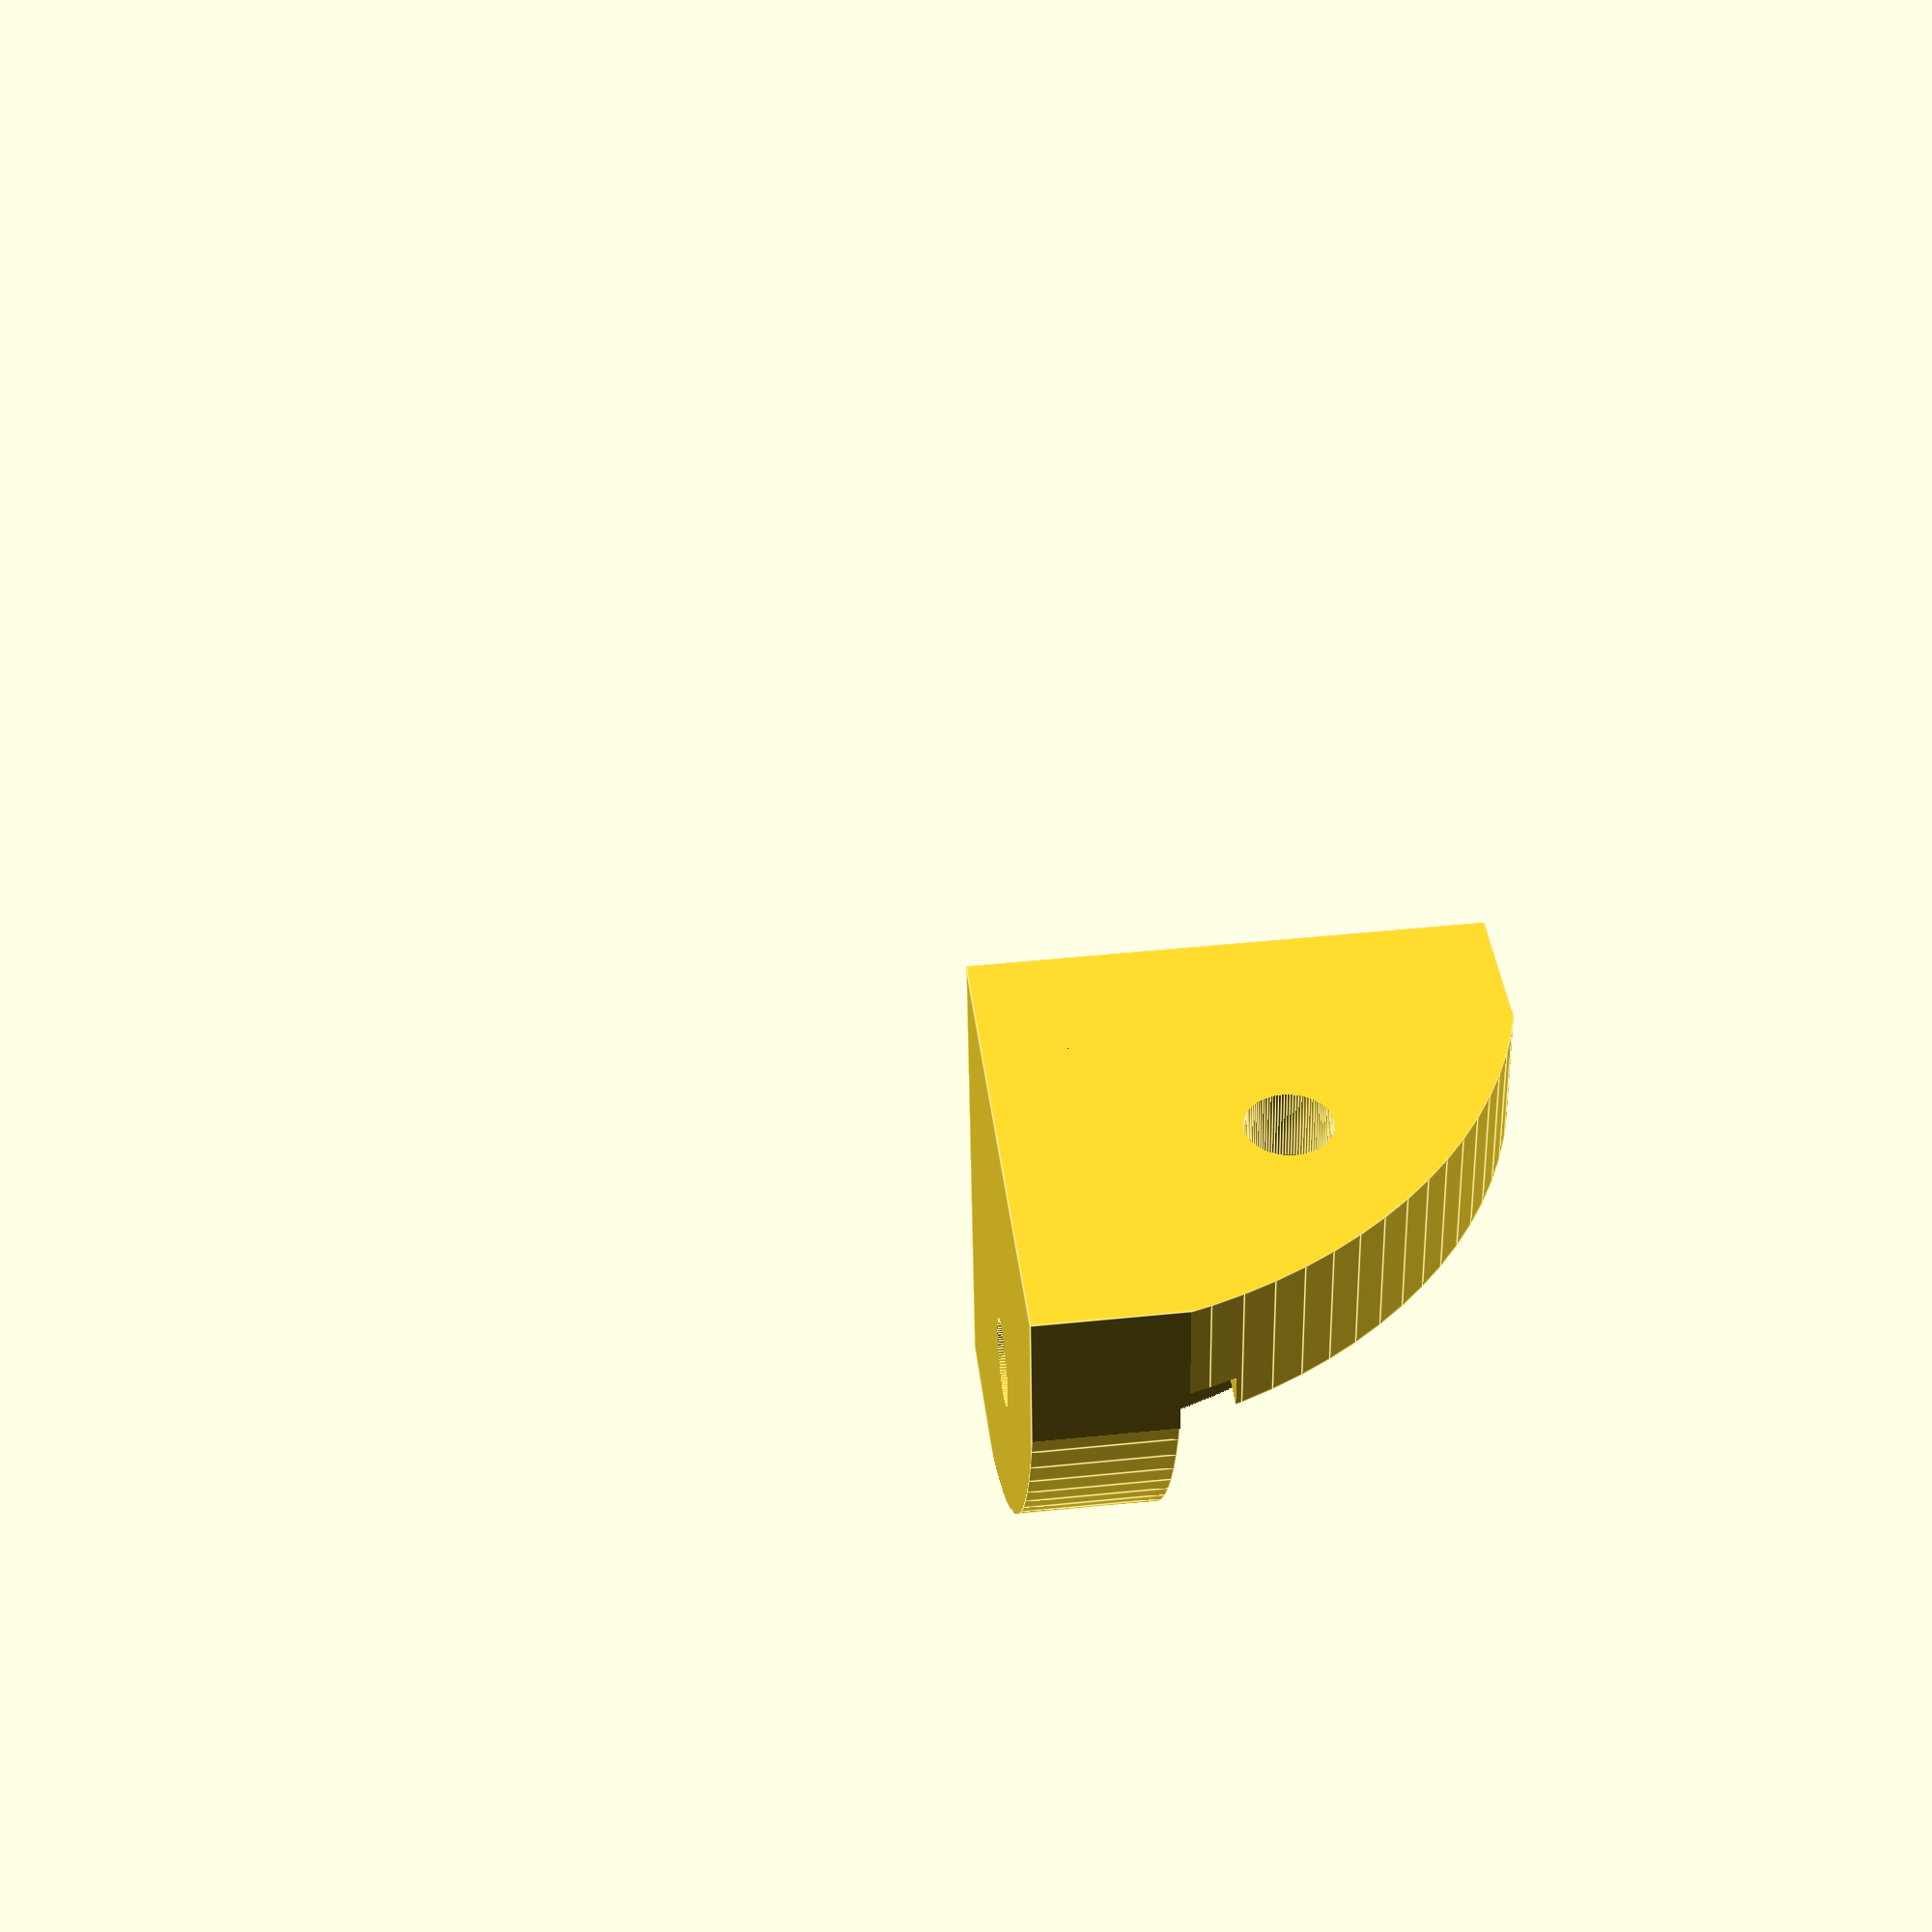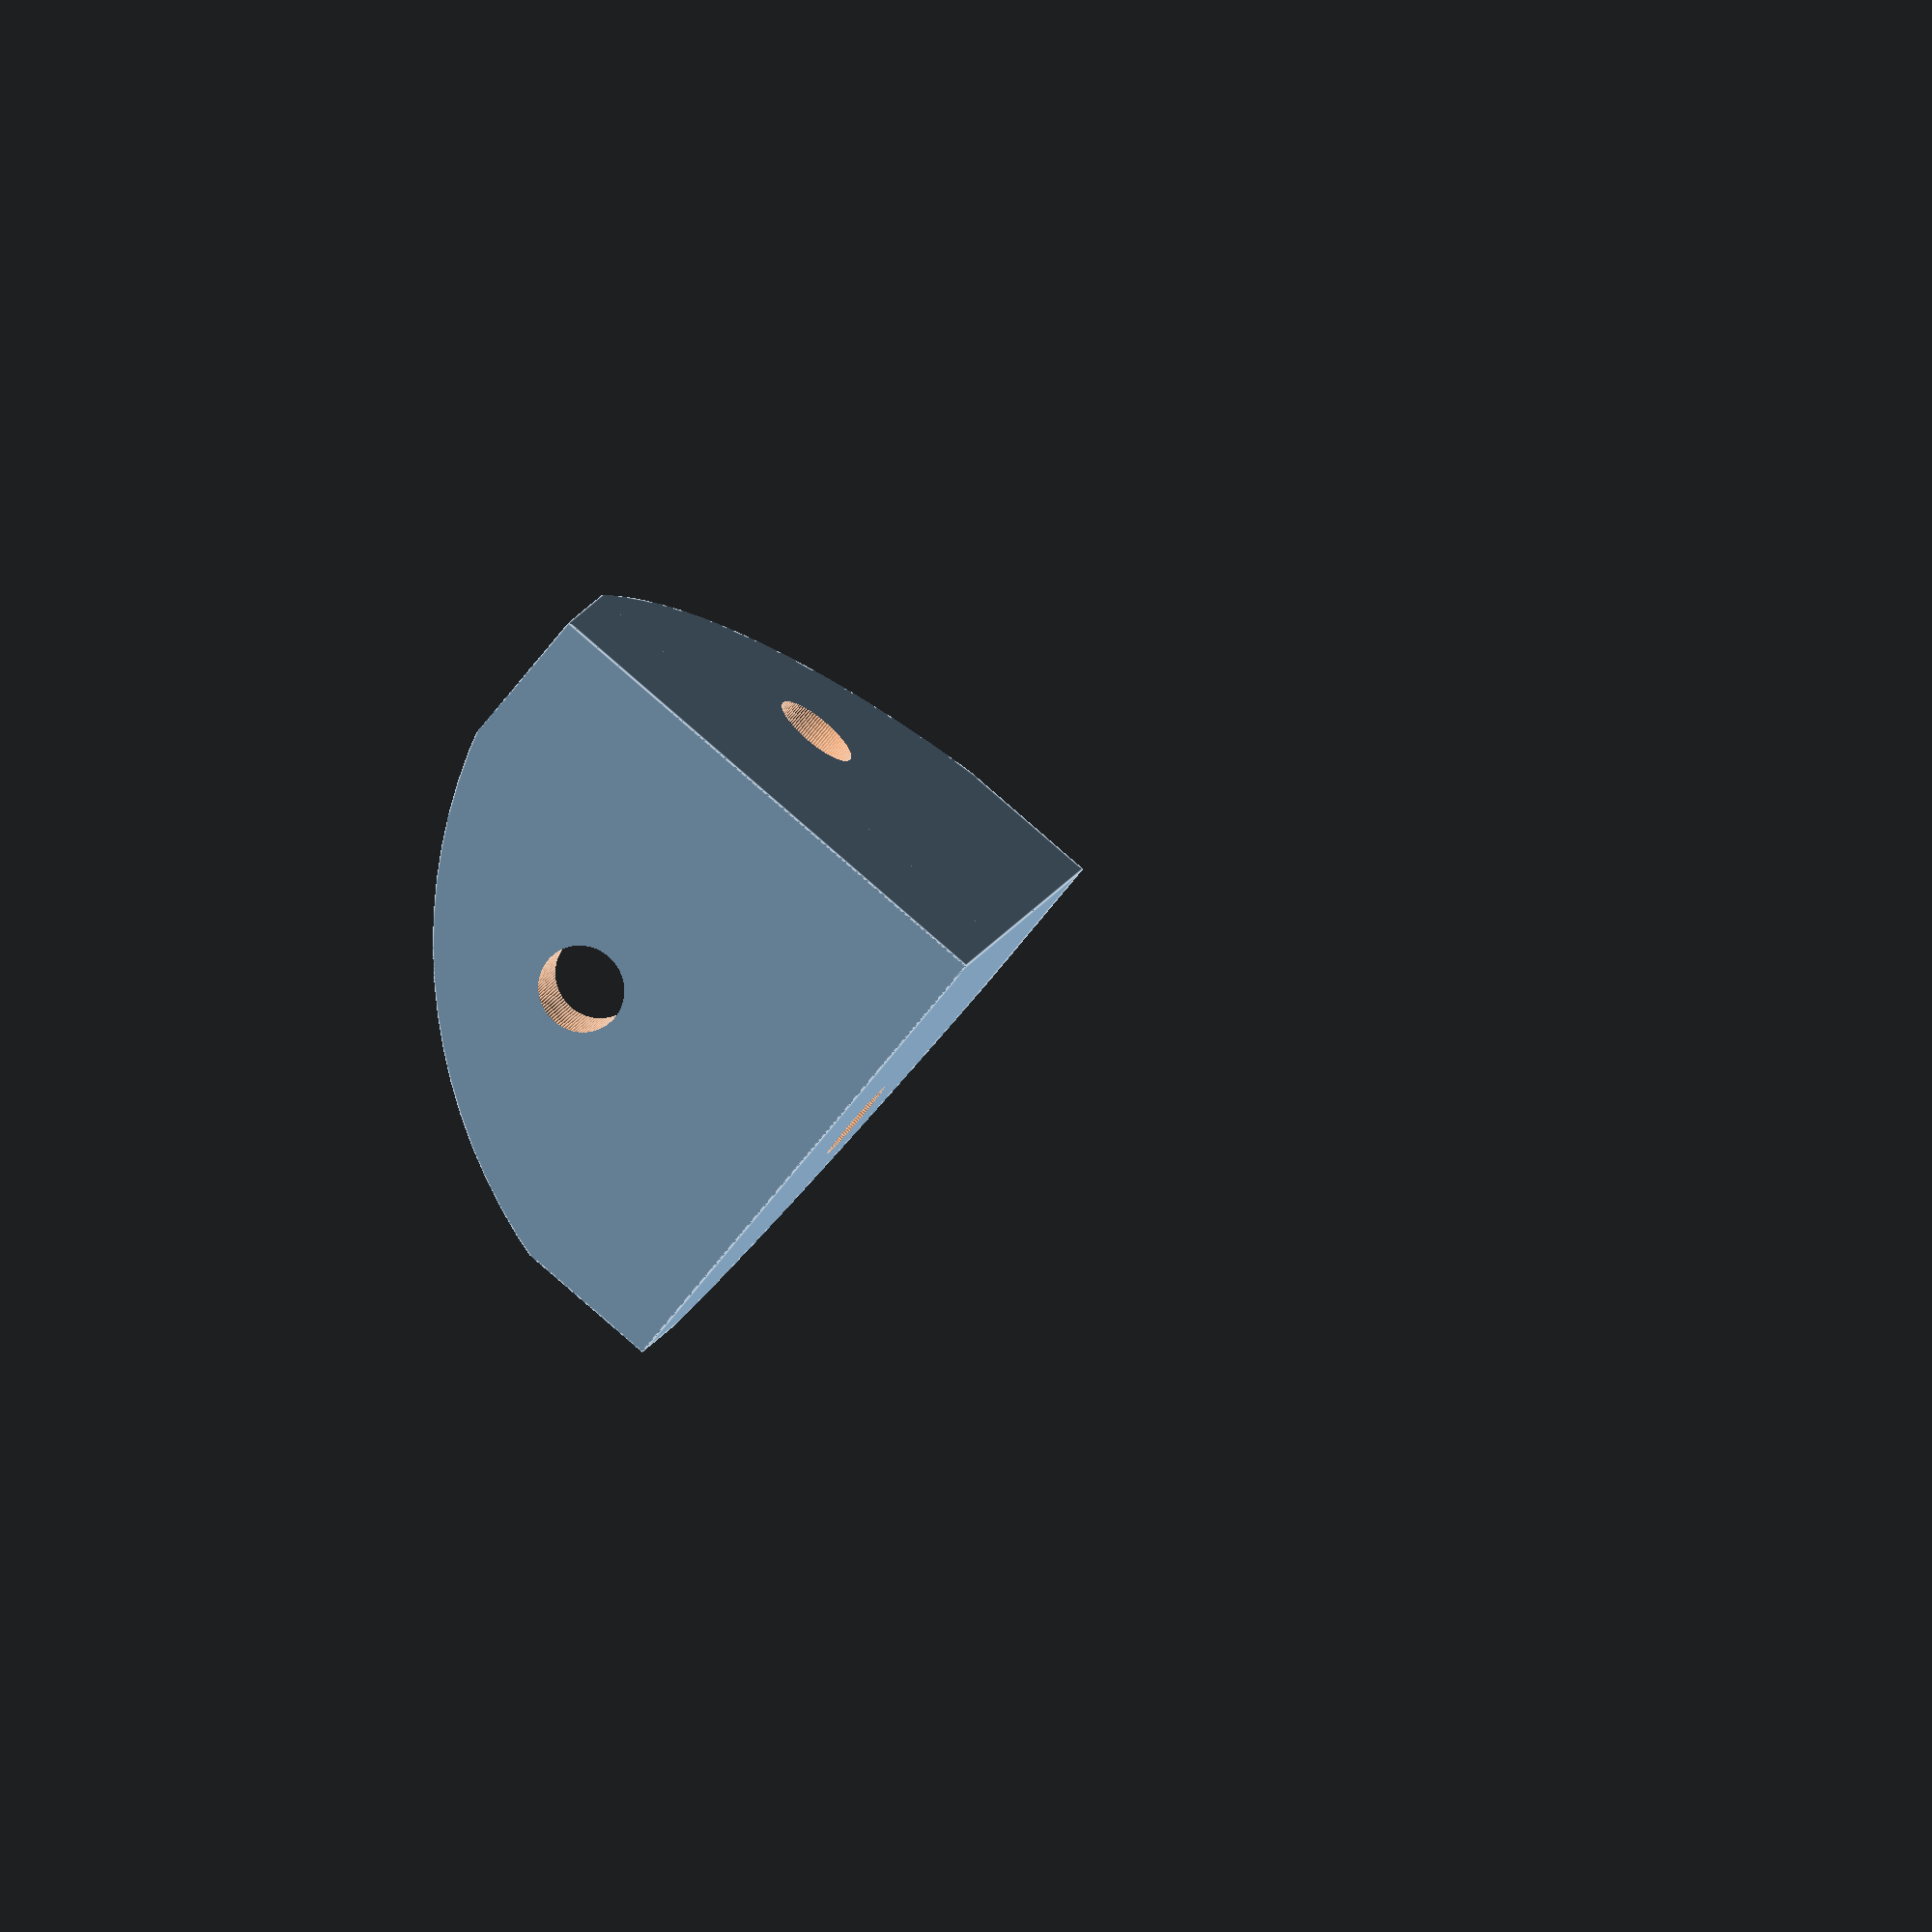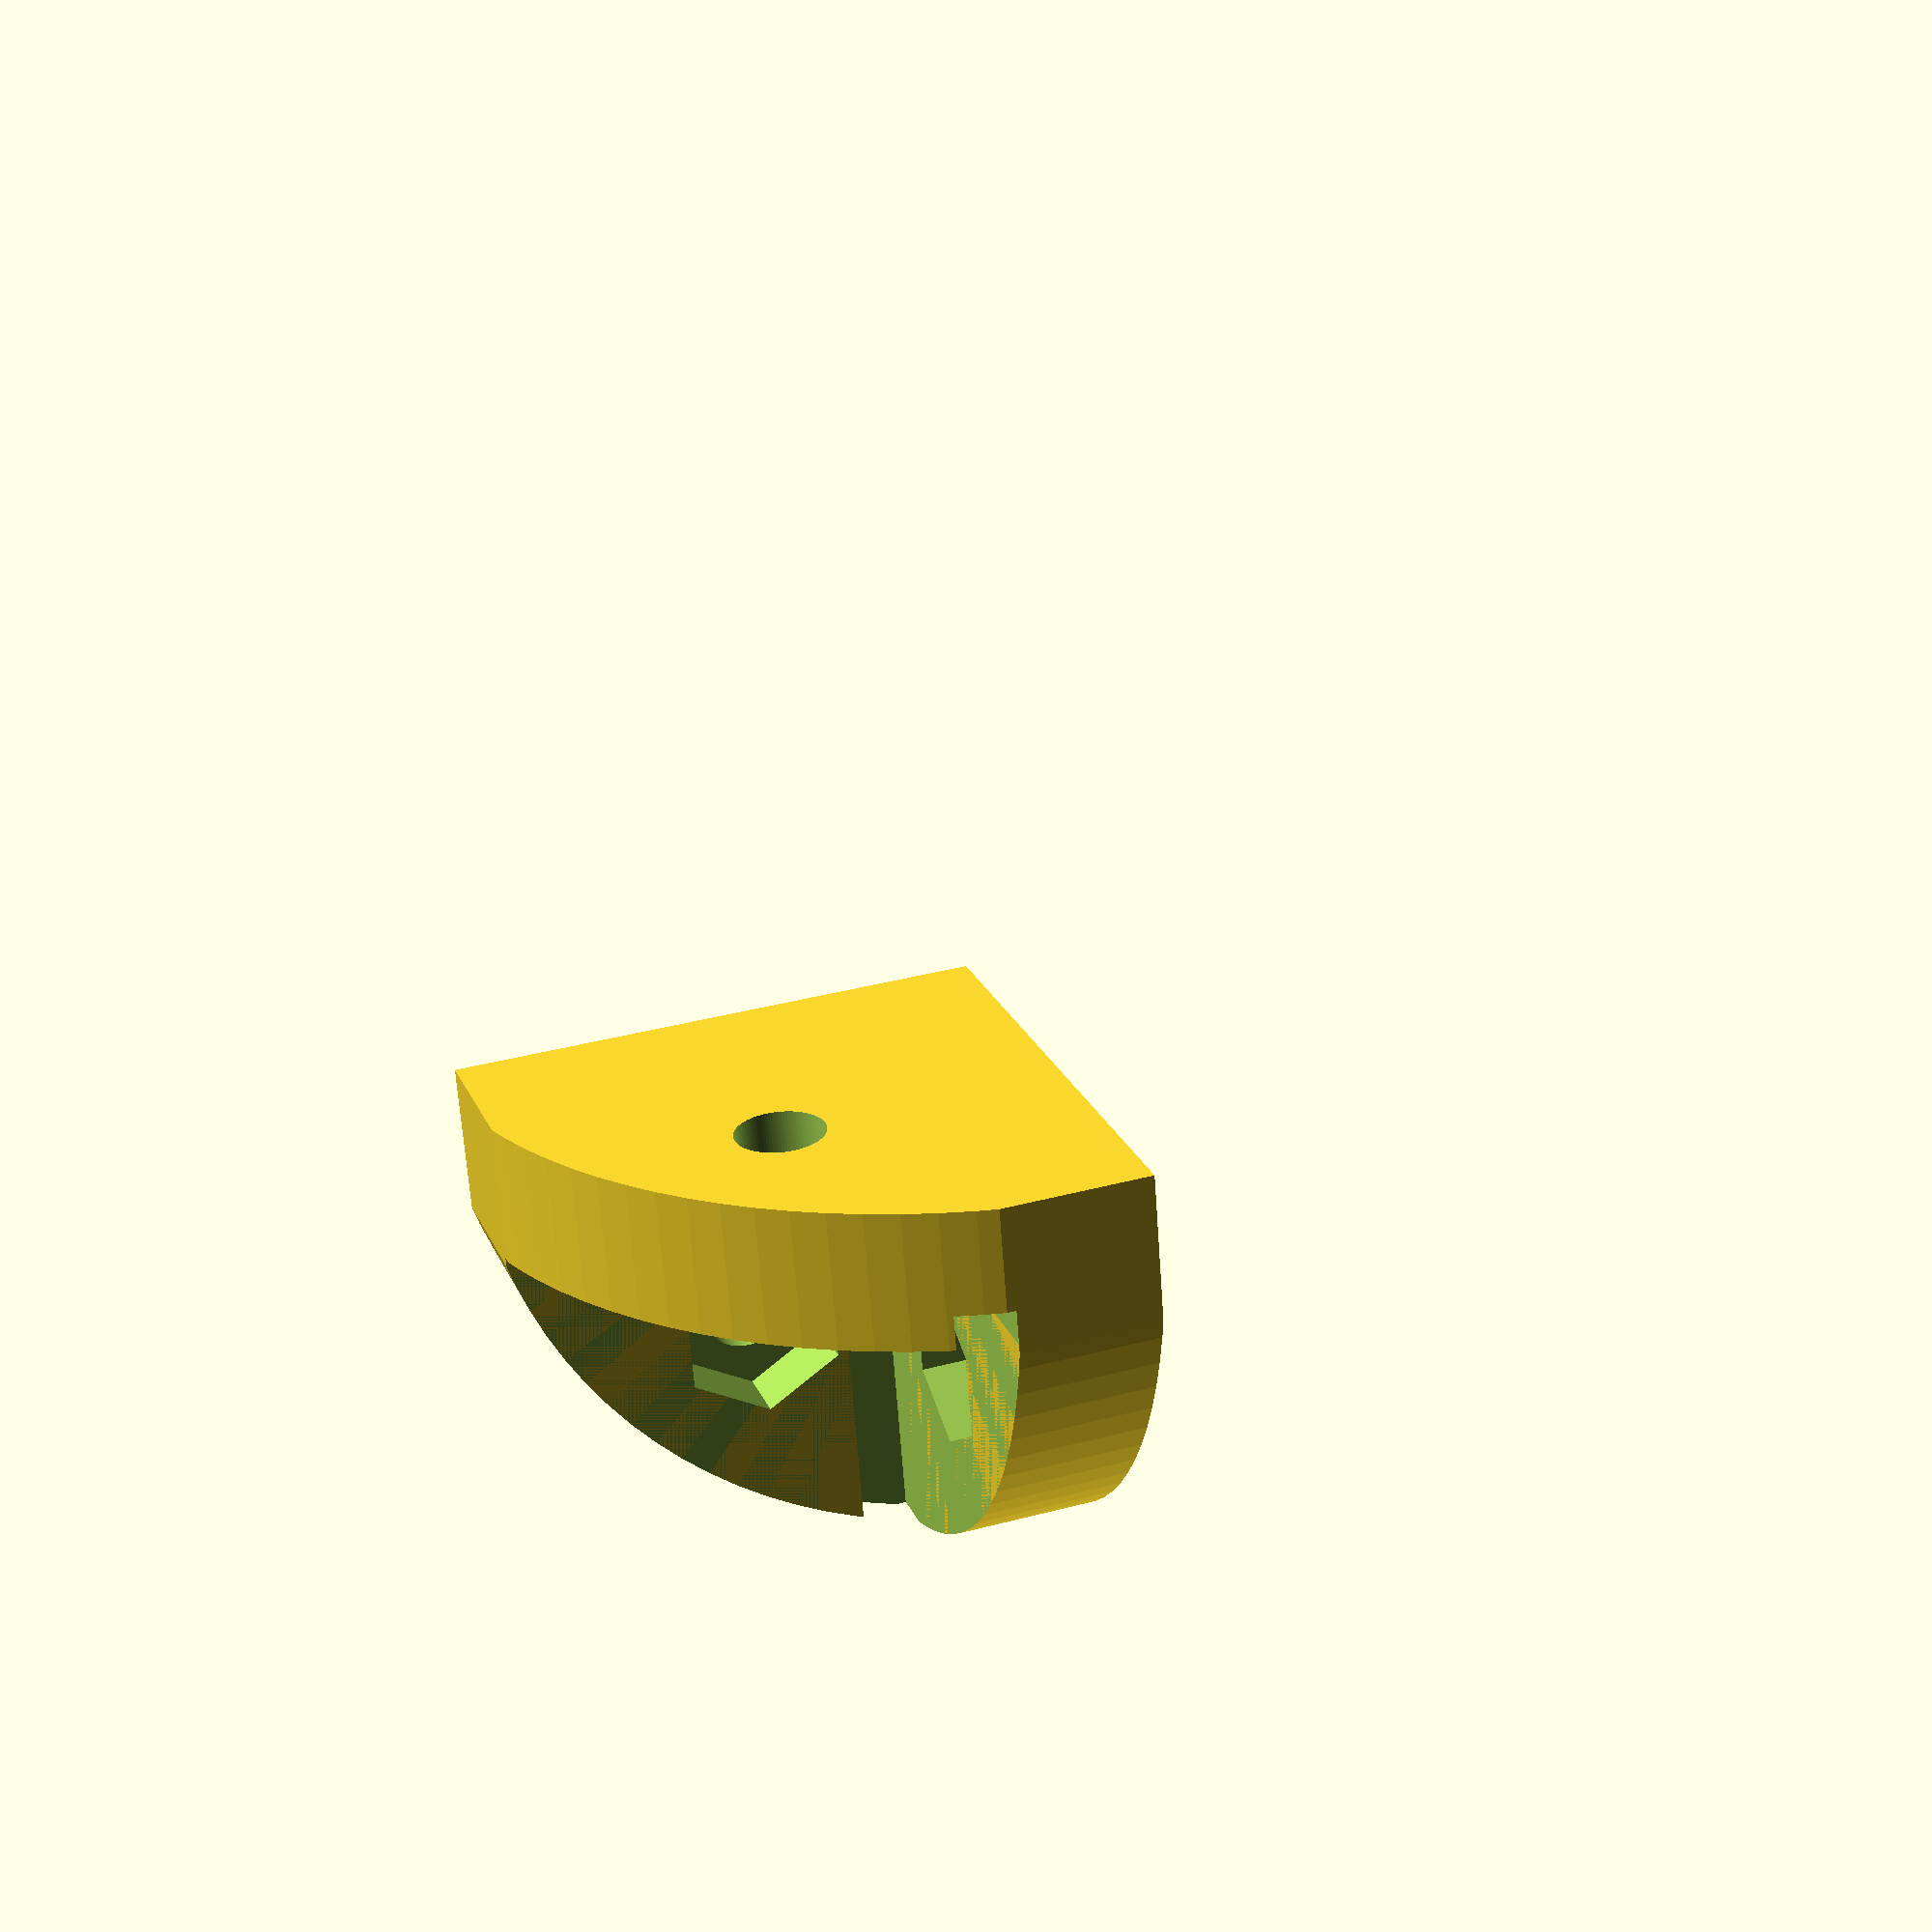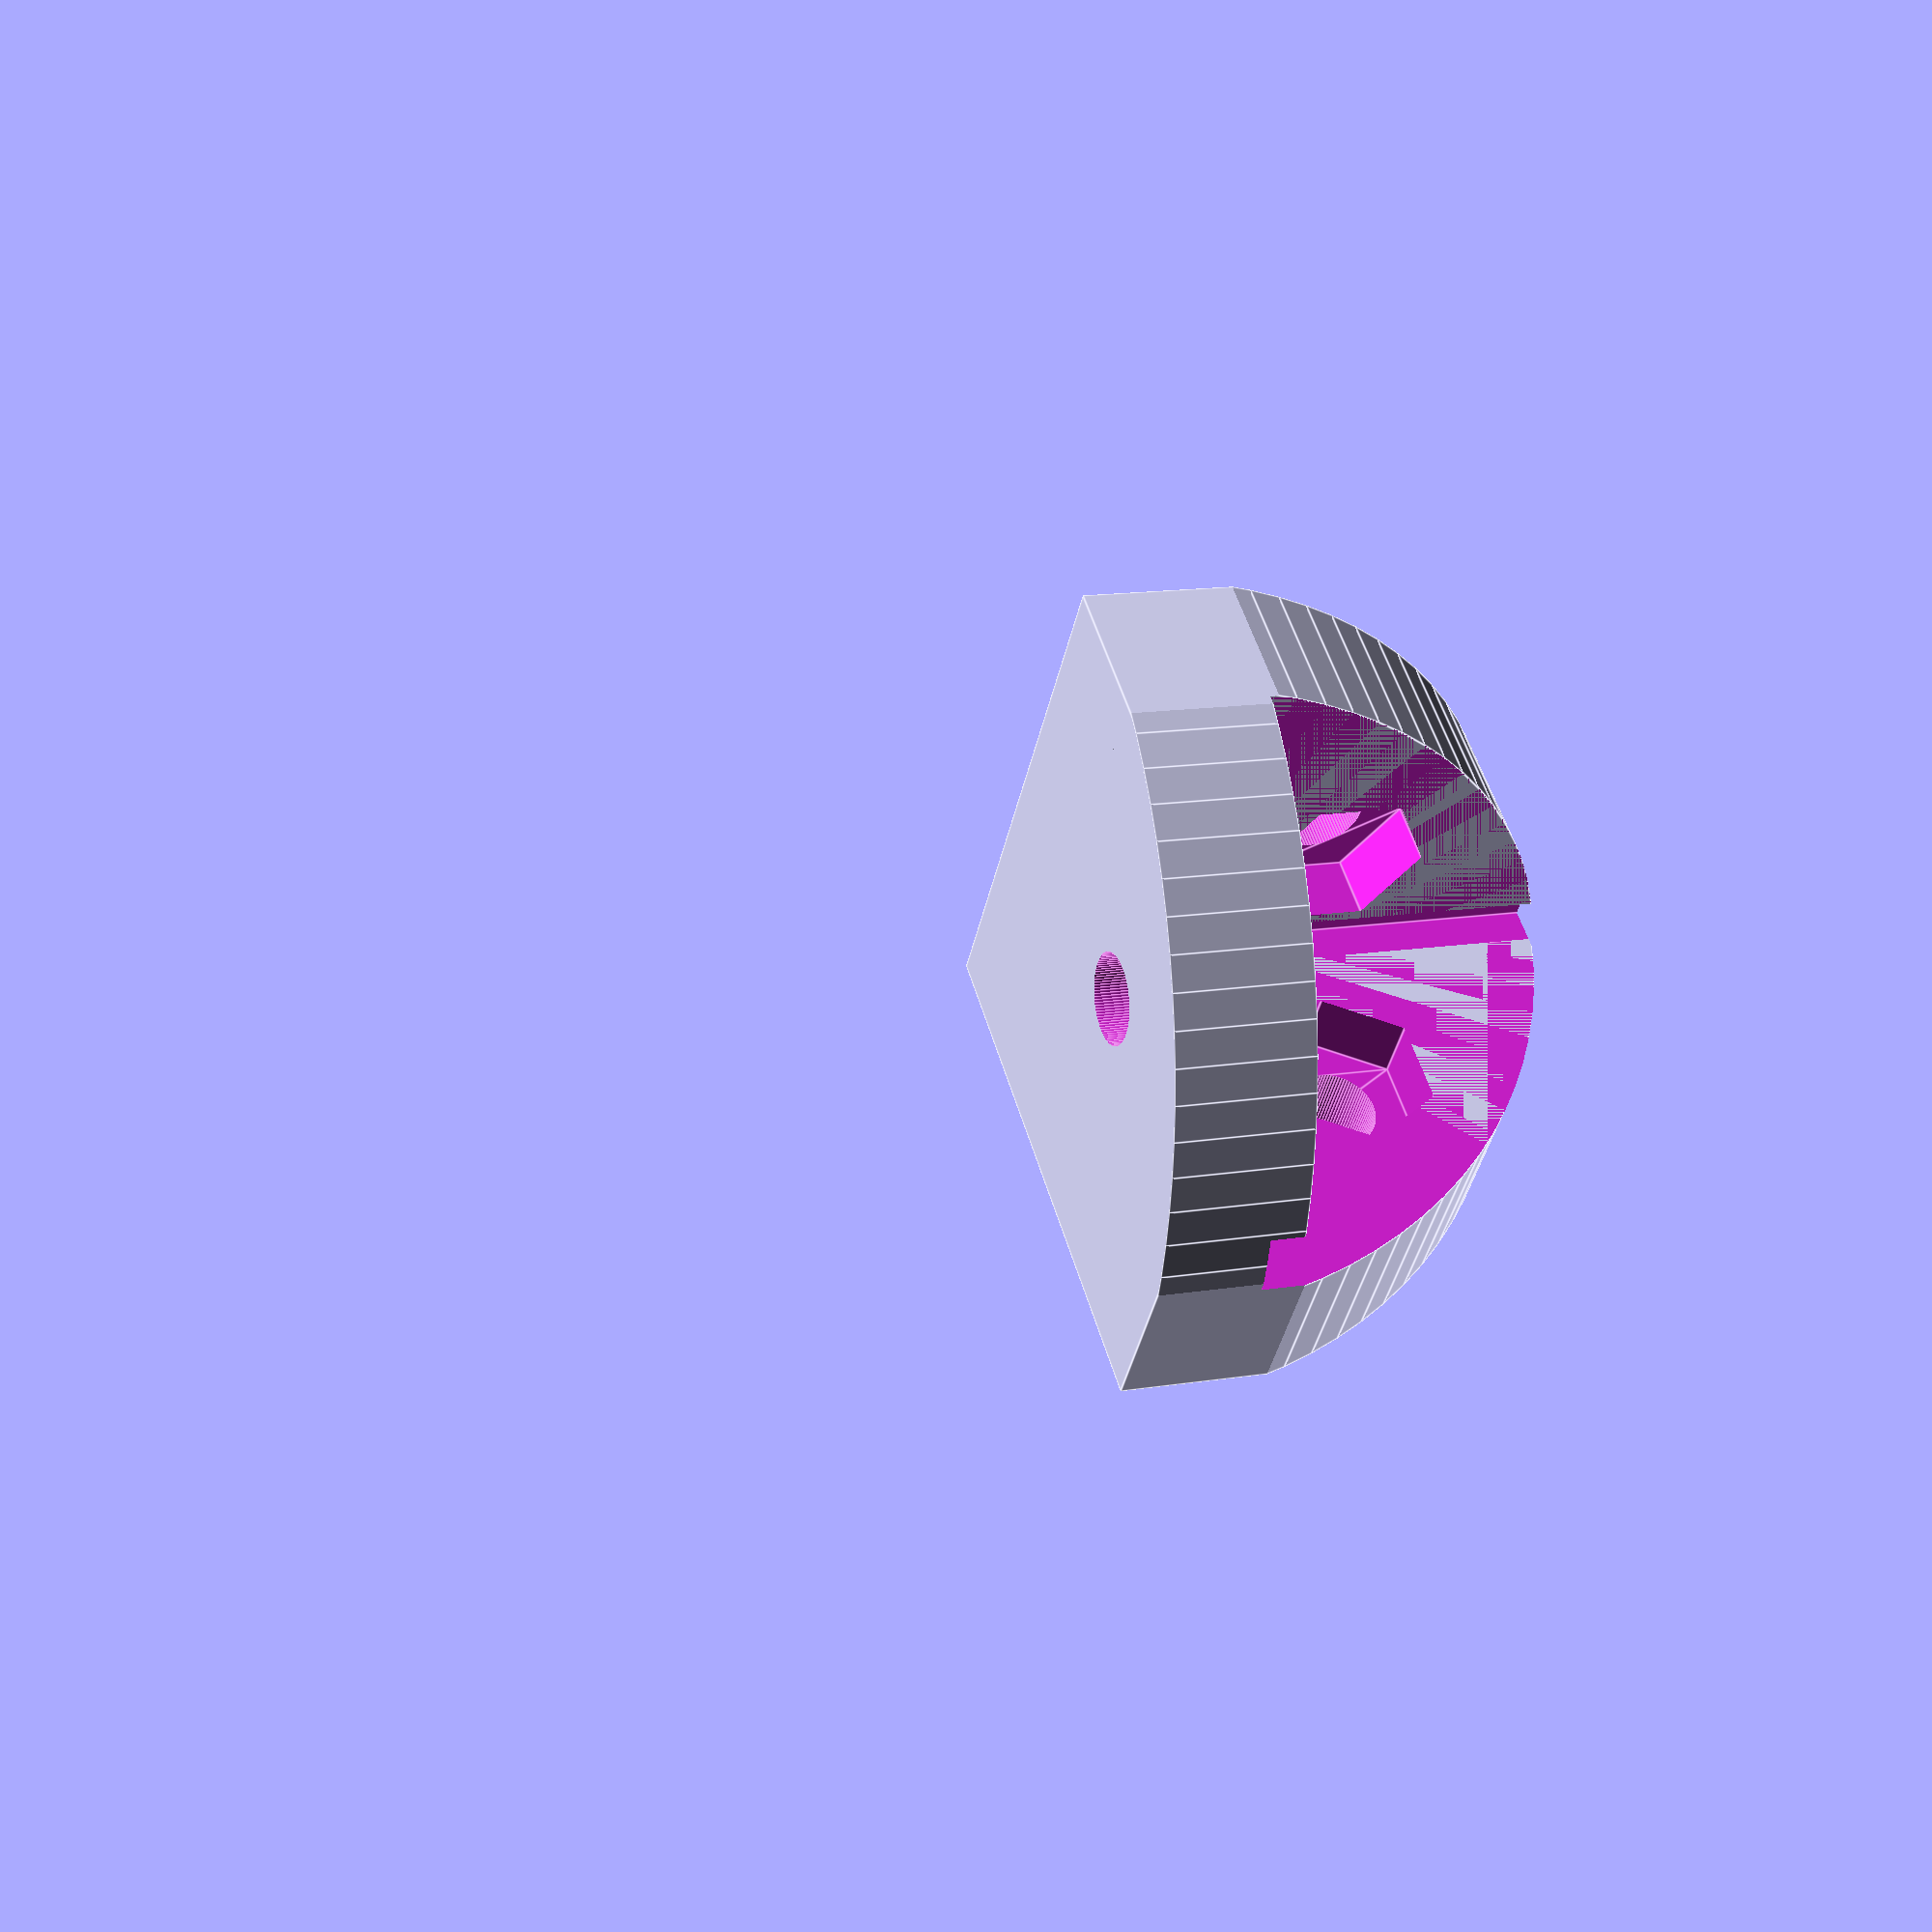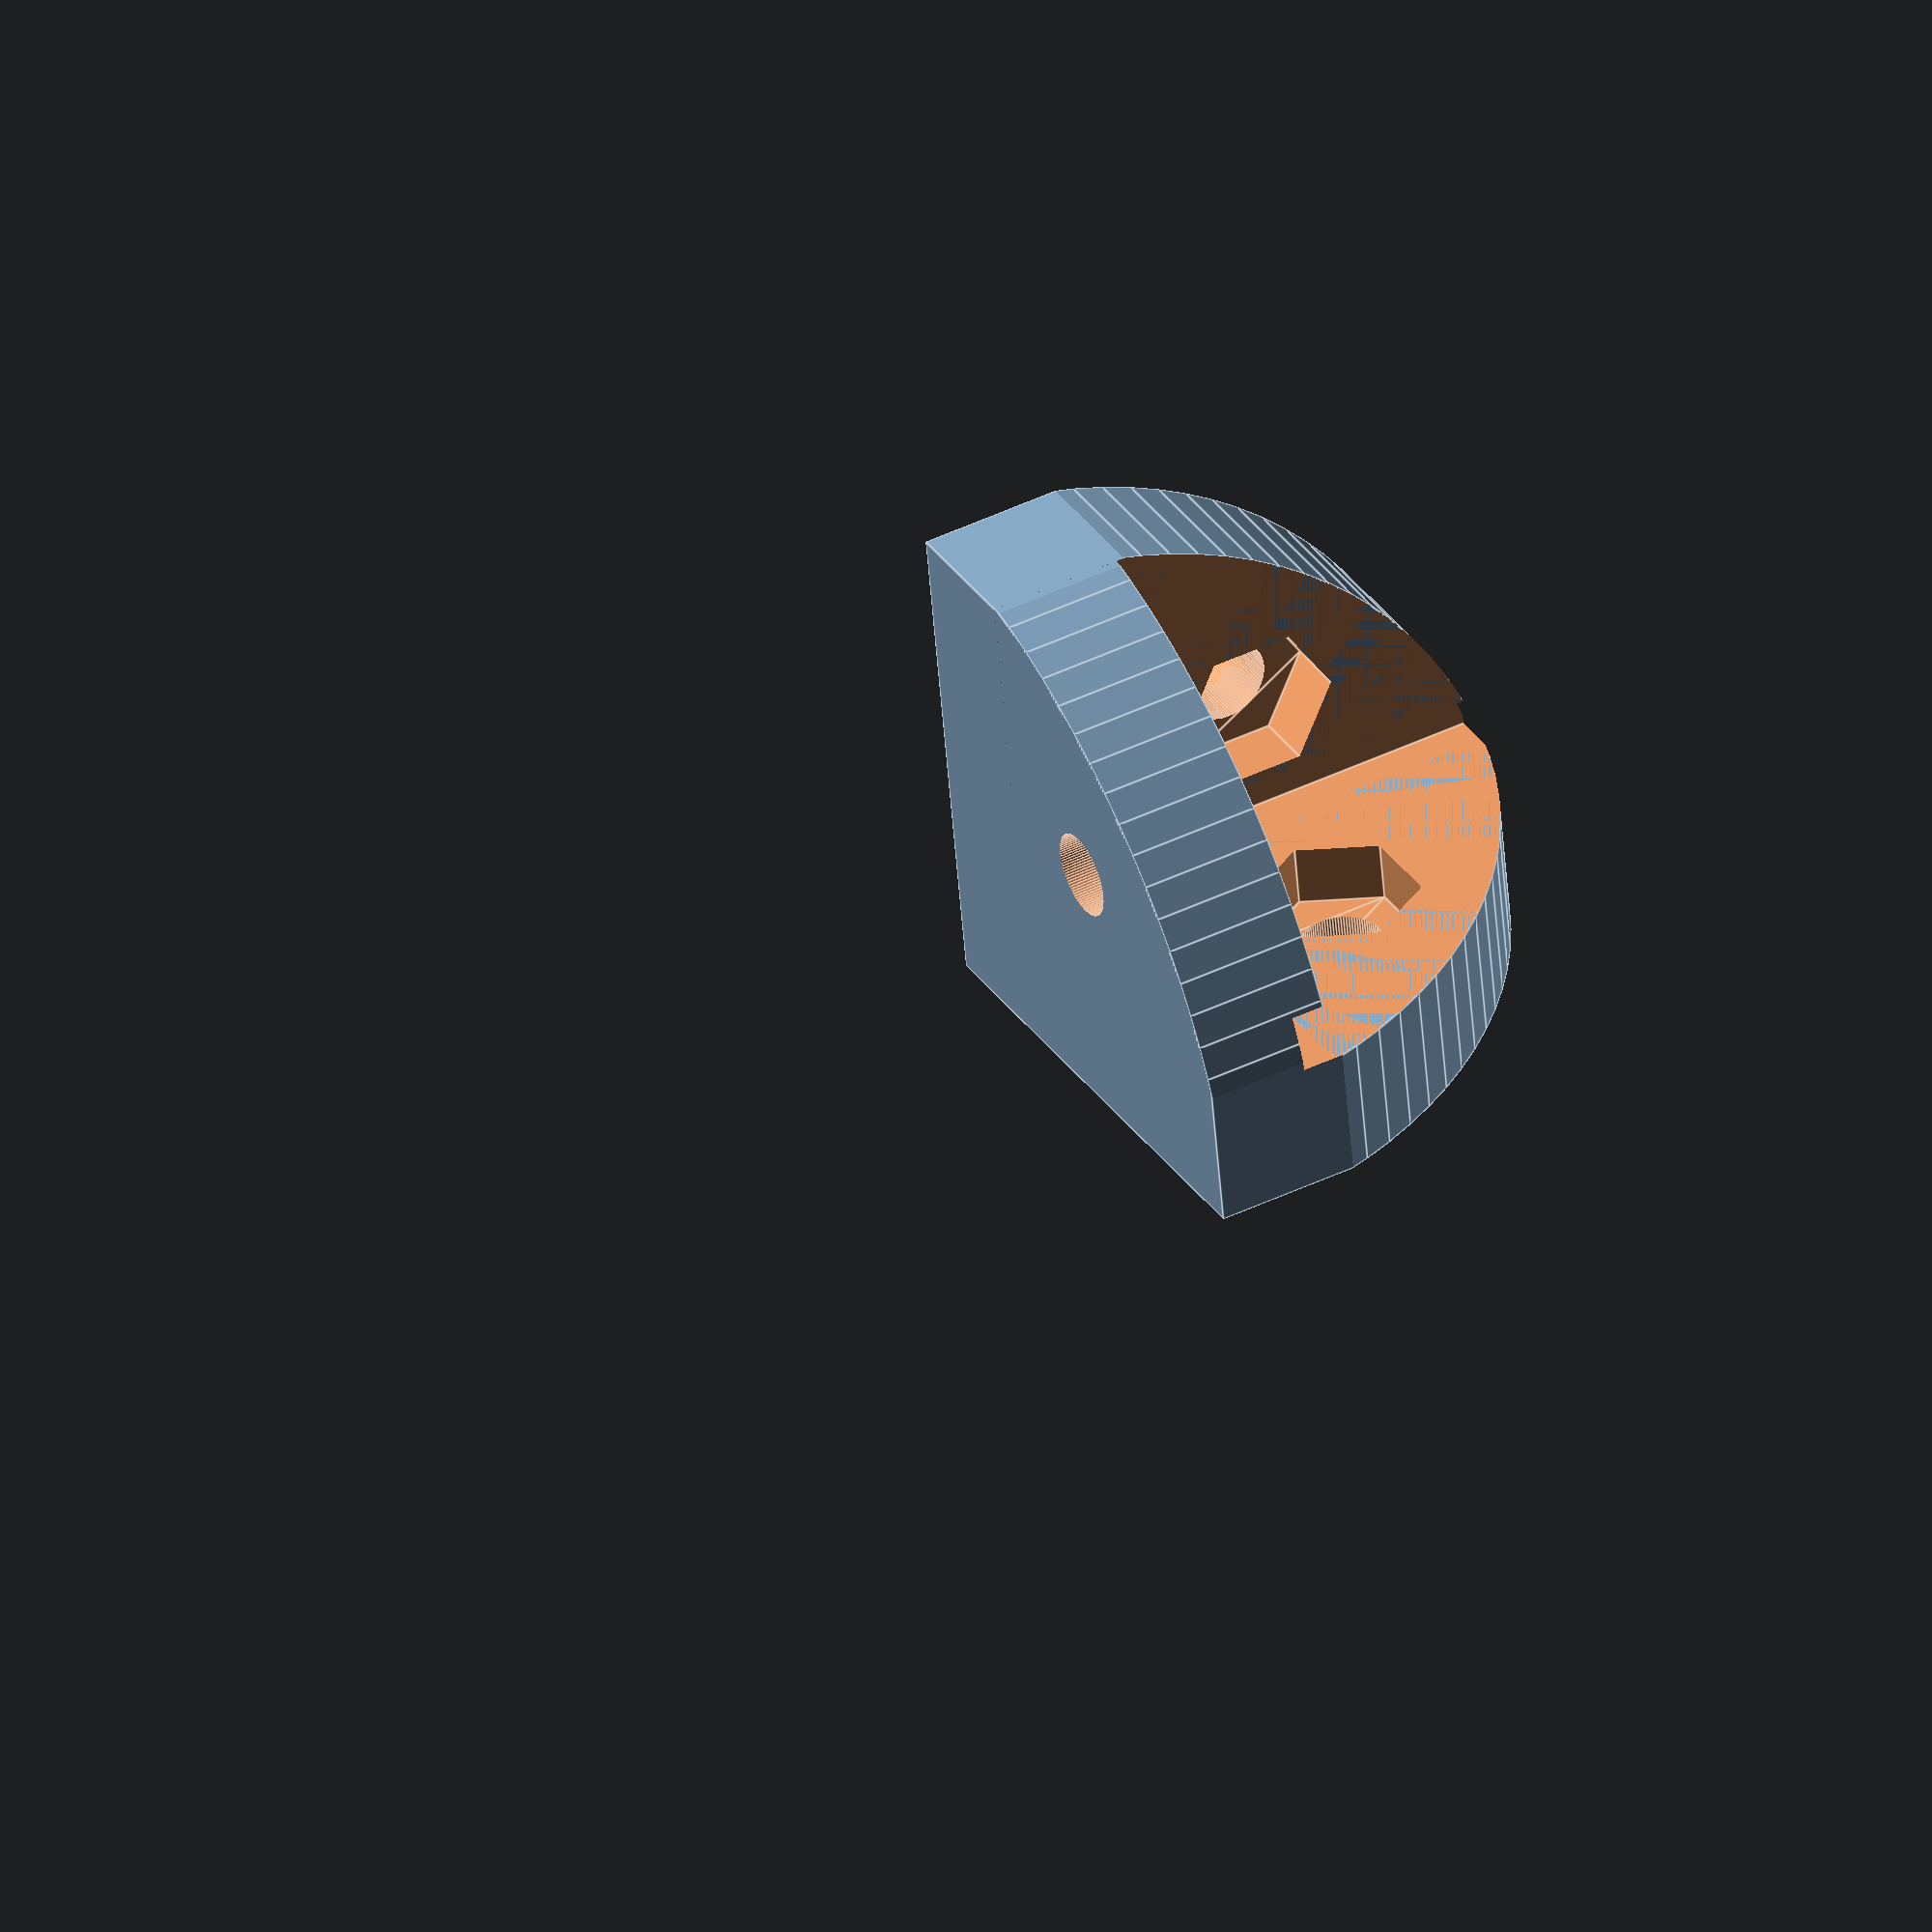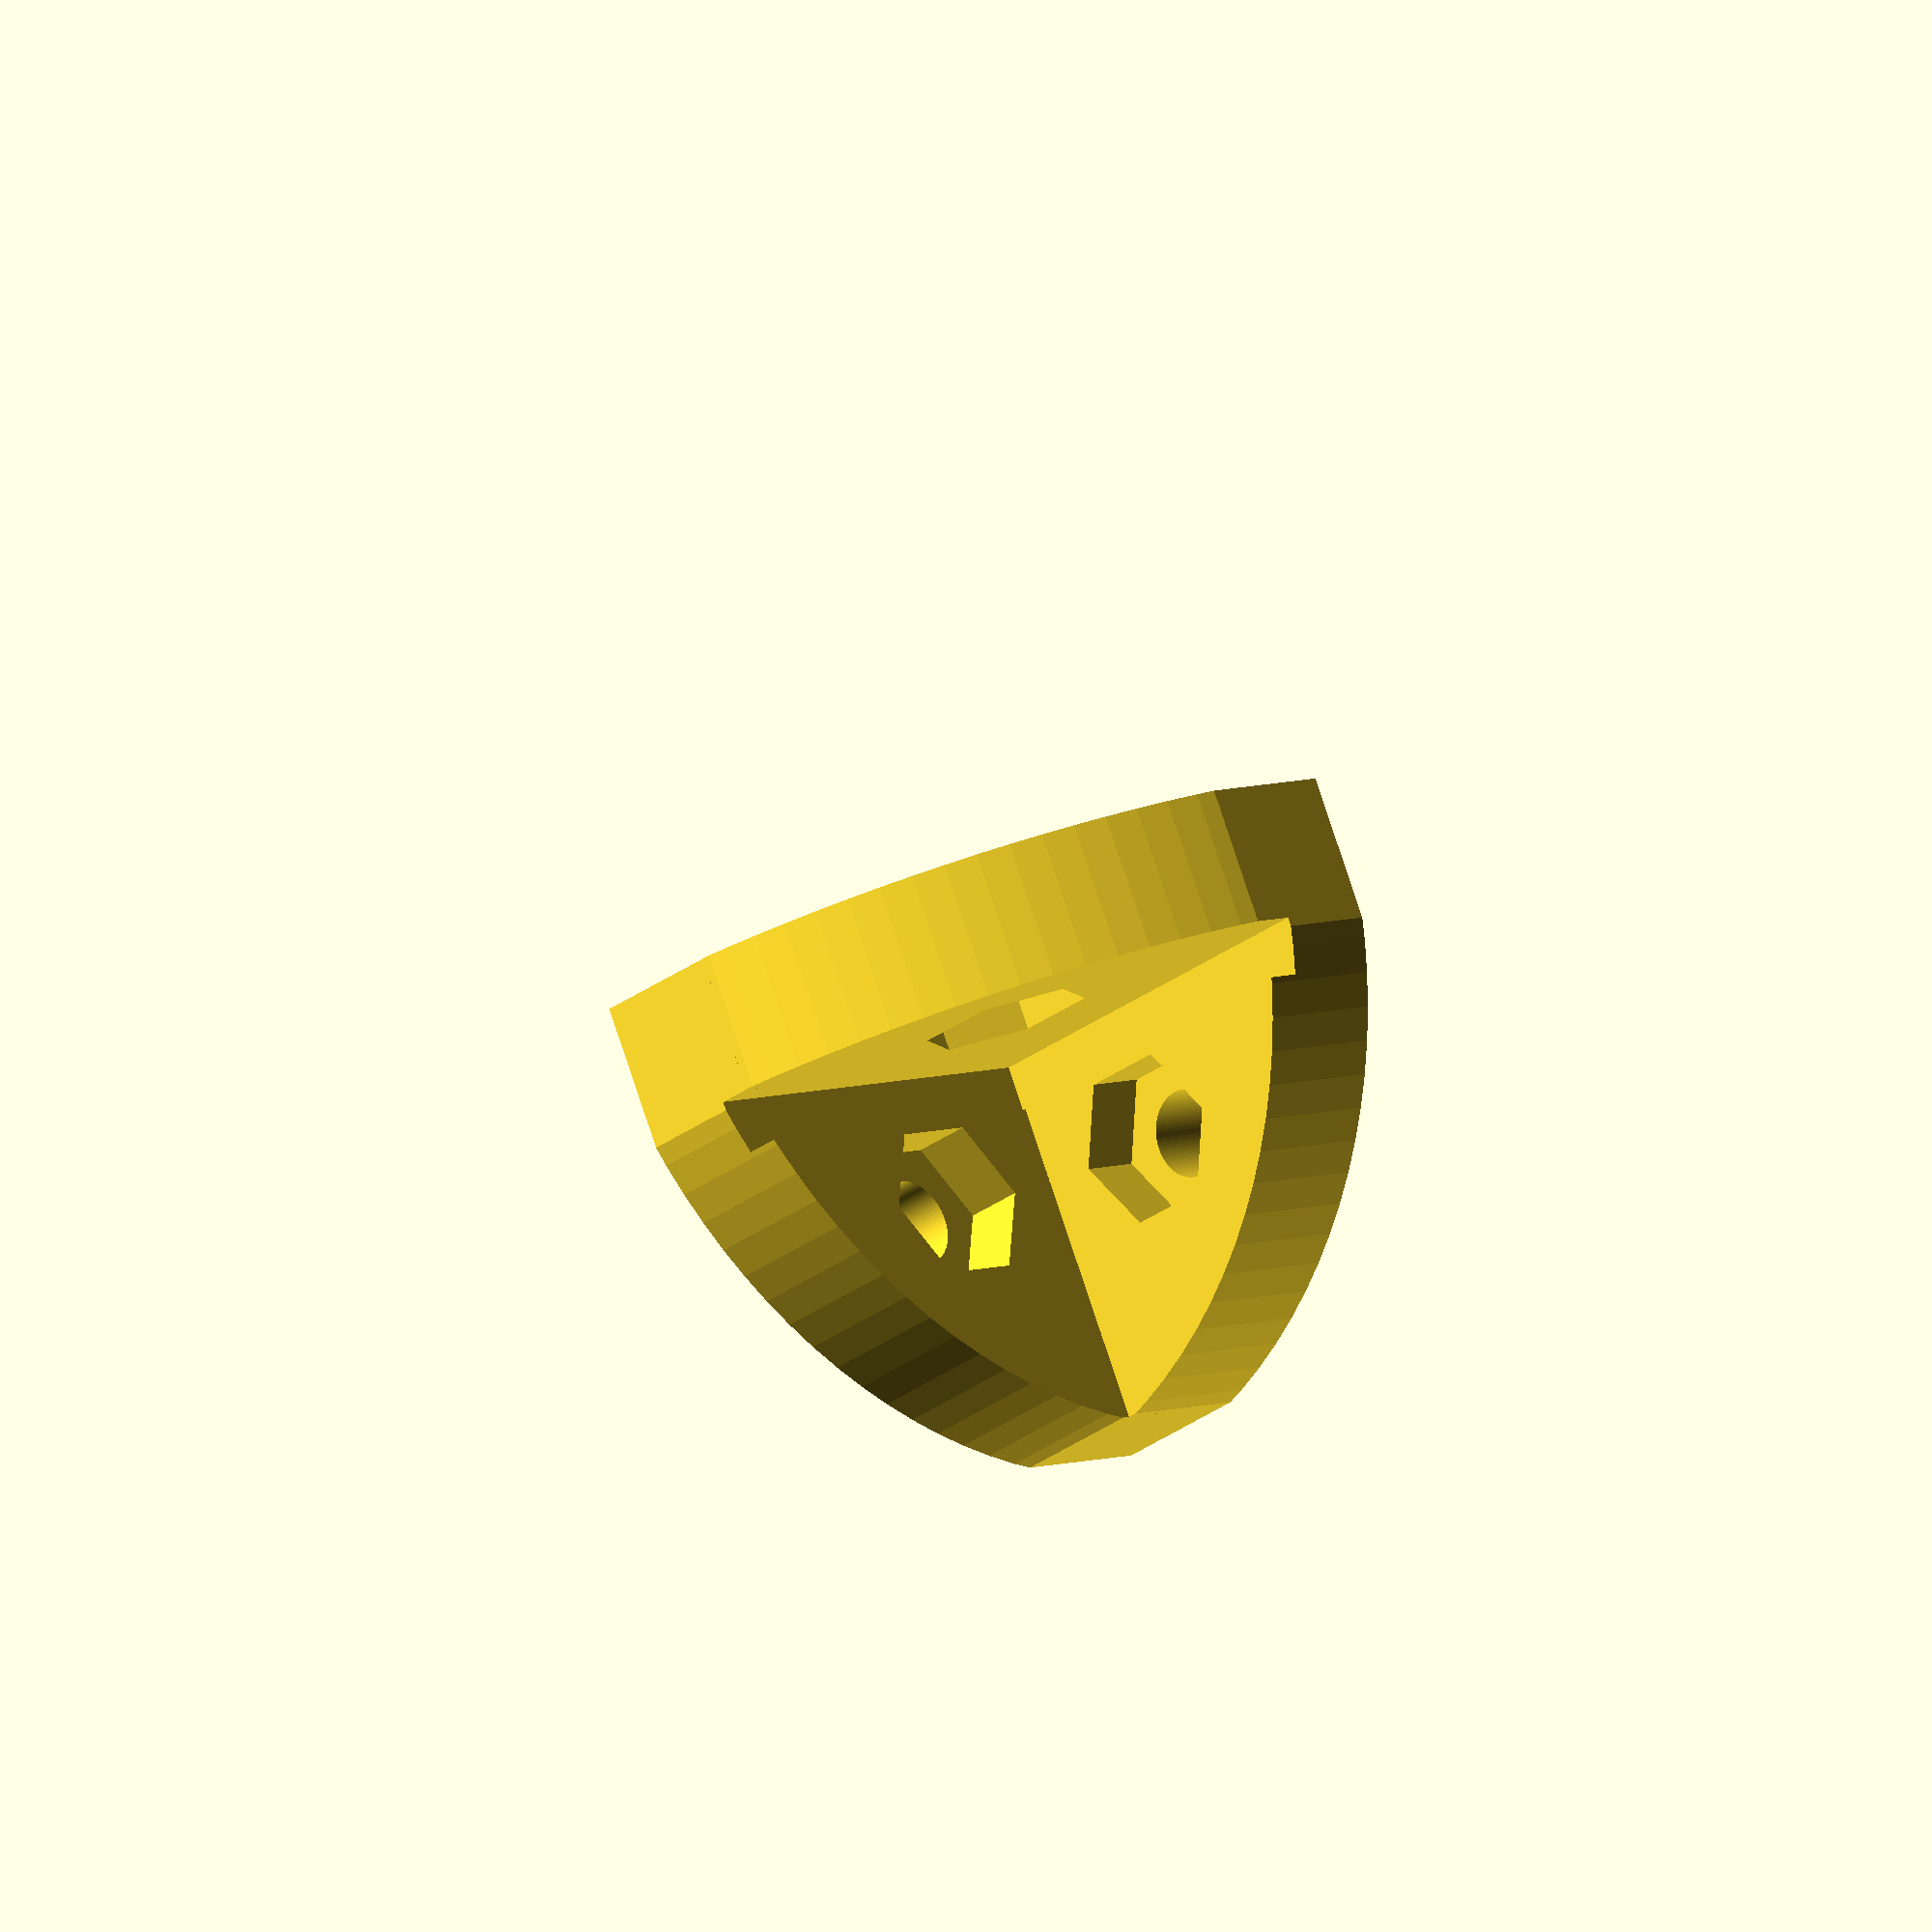
<openscad>
$fn=100;

mm = 1;
inch = 25.4 * mm;

LENGTH = .75 * inch;
EDGE_WIDTH = .5 * inch;
THICKNESS = .2 * inch;

MATERIAL_THICKNESS = 3 * mm;
OFFSET = .4 * inch;

HEX_R = 6.2 * mm / 2;
HEX_r = 5.6 * mm / 2;
HEX_THICKNESS = 2.3 * mm; 

PCB_L = 5 * inch;
PCB_W = 5 * inch;
PCB_H = 2 * mm;

//HEX_THICKNESS = 1.5 * mm; // for thin version
//THICKNESS = 3 * mm; // for thin version

SCREW_R = 1.6 * mm;
module hex(){
  linear_extrude(height=HEX_THICKNESS * 2, center=false) circle(r=HEX_R, $fn=6);
}
module hex_old(){
  difference(){
    cylinder(r=HEX_R, h=HEX_THICKNESS);
    for(i=[0, 1, 2, 3, 4, 5]){
      rotate(a=60 * i, v=[0, 0, 1])
	translate([HEX_r, -5, 5])rotate(a=90, v=[0, 1, 0])cube([10, 10, HEX_THICKNESS]);
    }
  }
}

TAB_HEIGHT = .5*mm;
TAB_R = 5*mm;
// tab to prevent rollup
module tab(x, y){
  translate([x, y])cylinder(r=TAB_R, h=TAB_HEIGHT);
}

module edge(){
  difference(){
    union(){
      difference(){
	cube([OFFSET, EDGE_WIDTH, OFFSET]);
	translate([THICKNESS, -.01 * EDGE_WIDTH/2, THICKNESS])scale([1, 1.01, 1])cube([LENGTH, EDGE_WIDTH, LENGTH]);
      }
      union(){
	translate([OFFSET, EDGE_WIDTH/2, 0])cylinder(r=EDGE_WIDTH / 2, h=THICKNESS);
	translate([0, EDGE_WIDTH/2, OFFSET])rotate(v=[0, 1, 0], a=90)cylinder(r=EDGE_WIDTH / 2, h=THICKNESS);
      }
    }
    translate([OFFSET, EDGE_WIDTH/2, 0])cylinder(r=SCREW_R, h=THICKNESS * 1.1);
    translate([-.01, EDGE_WIDTH/2, OFFSET])rotate(v=[0, 1, 0], a=90)cylinder(r=SCREW_R, h=THICKNESS * 10);
  }
}

module pcb(){
  cube([PCB_L, PCB_W, PCB_H]);
}

module inside_edge(length, thickness, offset){
  LENGTH = length;
  THICKNESS = thickness;
  OFFSET = offset;
  difference(){
    edge();
    //translate([.2 * inch - 1*mm, EDGE_WIDTH/2 + PCB_H/2, .2 * inch - 1*mm])rotate(v=[-1, 0, 0], a=-90)translate([THICKNESS * 3/4, -1, THICKNESS])pcb();
    translate([OFFSET, EDGE_WIDTH/2, THICKNESS - HEX_THICKNESS])scale([1, 1, 1.01])hex();
    translate([THICKNESS - HEX_THICKNESS, EDGE_WIDTH/2, OFFSET])rotate(v=[0, 1, 0], a=90)scale([1, 1, 1.01])hex();
  }
}
module outside_edge(){
  difference(){
    edge();
    translate([OFFSET, EDGE_WIDTH/2, 0])scale([1, 1, 1.01])cylinder(r=HEX_R * 1.1, h=HEX_THICKNESS);
    translate([0, EDGE_WIDTH/2, OFFSET])scale([1, 1, 1.01])rotate(v=[0, 1, 0], a=90)cylinder(r=HEX_R * 1.1, h=HEX_THICKNESS);
  }
}

module corner(length, thickness, offset){
  echo("offset", offset);
  LENGTH = length;
  THICKNESS = thickness;
  OFFSET = offset;
  union(){
    //tab(0, 0);
    //tab(LENGTH, 0);
    //tab(0, LENGTH);

    intersection(){
      difference(){
	cube(LENGTH);
	translate([THICKNESS, THICKNESS, THICKNESS])
	  cube(LENGTH);
	translate([OFFSET, OFFSET, 0])
	  translate([0, 0, -1])
	  cylinder(r=SCREW_R, h=2 * THICKNESS);
	translate([OFFSET, 0, OFFSET])
	  rotate(v=[-1, 0, 0], a=90) 
	  translate([0, 0, -1])
	  cylinder(r=SCREW_R, h=2 * THICKNESS);
	translate([0, OFFSET, OFFSET])
	  rotate(v=[0, 1, 0], a=90)
	  translate([0, 0, -1])
	  cylinder(r=SCREW_R, h=2 * THICKNESS);
      }
      
      union(){
	rotate(v=[0, 0, -1], a=0)cylinder(r=LENGTH*1.04, h=THICKNESS);
	rotate(v=[-1,0, 0], a=90)cylinder(r=LENGTH*1.04, h=THICKNESS);
	rotate(v=[0, 1, 0], a=90)cylinder(r=LENGTH*1.04 , h=THICKNESS);
      }
      // sphere(r=LENGTH);
    }
  }
}
module inside_corner(length, thickness, offset){
  LENGTH = length;
  THICKNESS = thickness;
  OFFSET = offset;

  difference(){
    corner(LENGTH, THICKNESS, OFFSET);
    translate([OFFSET, OFFSET, THICKNESS - HEX_THICKNESS])scale([1, 1, 100])hex();
    translate([OFFSET, THICKNESS - HEX_THICKNESS,  OFFSET])
      rotate(v=[-1, 0, 0], a=90)
      scale([1, 1, 100])
      hex();
    translate([THICKNESS - HEX_THICKNESS, OFFSET,  OFFSET])
      rotate(v=[1, 0, 0], a=30) // correct one!
      rotate(v=[0, 1, 0], a=90) // correct one!
      scale([1, 1, 100]) hex();
    translate([THICKNESS * 3/4, THICKNESS * 3/4, THICKNESS])pcb();
  }
}
module outside_corner(length, thickness, offset, material_thickness){
  LENGTH = length + (material_thickness + thickness) * sqrt(2);
  THICKNESS = thickness;
  OFFSET = offset + material_thickness + thickness;
  echo("OFFSET", OFFSET);
  difference(){
    union(){
      corner(LENGTH, THICKNESS, OFFSET);
    }

    // counter bore
    translate([OFFSET,  HEX_THICKNESS, OFFSET])
      rotate(v=[1, 0, 0], a=90)
      rotate(v=[0, 0, 1], a=180)
      scale([1, 1, 100])
      cylinder(r=HEX_R * 1.1);
    translate([HEX_THICKNESS, OFFSET, OFFSET])
      rotate(v=[0, -1, 0], a=90)
      scale([1, 1, 100])
      cylinder(r=HEX_R * 1.1);
    translate([OFFSET,  OFFSET, HEX_THICKNESS, ])
      rotate(v=[0, 1, 0], a=180)
      scale([1, 1, 100])
      cylinder(r=HEX_R * 1.1);
  }
}

translate([0, MATERIAL_THICKNESS + THICKNESS, MATERIAL_THICKNESS + THICKNESS])inside_corner(LENGTH, THICKNESS, OFFSET);
// translate([-MATERIAL_THICKNESS - THICKNESS, 0, 0])
// outside_corner(LENGTH, THICKNESS, OFFSET, MATERIAL_THICKNESS);

// translate([0, -1*inch, 0])inside_corner(LENGTH, THICKNESS, OFFSET);
// translate([0, 1*inch + 13, 0])rotate(v=[0, 0, 1], a=-90)inside_corner(LENGTH, THICKNESS, OFFSET);
// inside_edge(LENGTH, THICKNESS, OFFSET);


</openscad>
<views>
elev=132.0 azim=8.8 roll=276.5 proj=p view=edges
elev=94.4 azim=289.9 roll=49.1 proj=o view=edges
elev=144.7 azim=257.8 roll=109.4 proj=p view=solid
elev=221.5 azim=253.7 roll=191.8 proj=p view=edges
elev=54.0 azim=60.6 roll=4.4 proj=o view=edges
elev=101.4 azim=134.4 roll=198.3 proj=o view=wireframe
</views>
